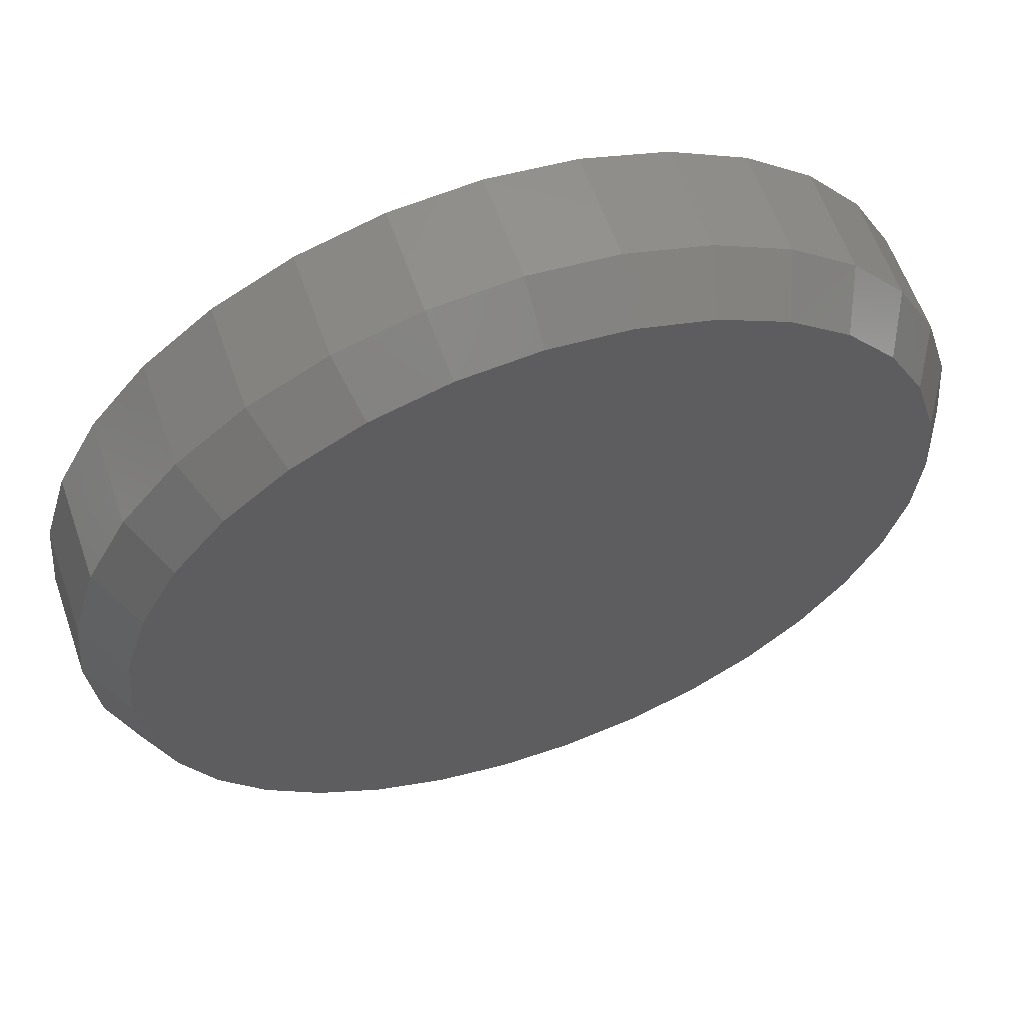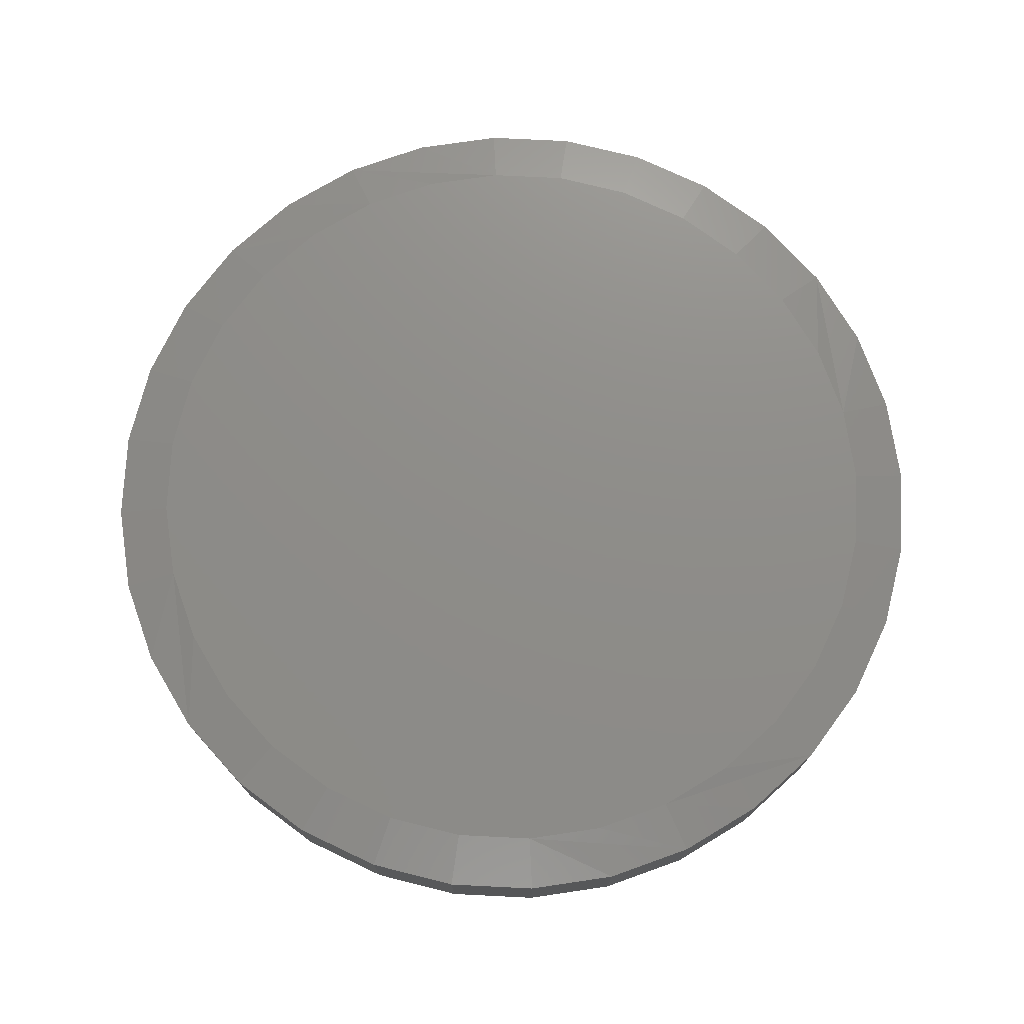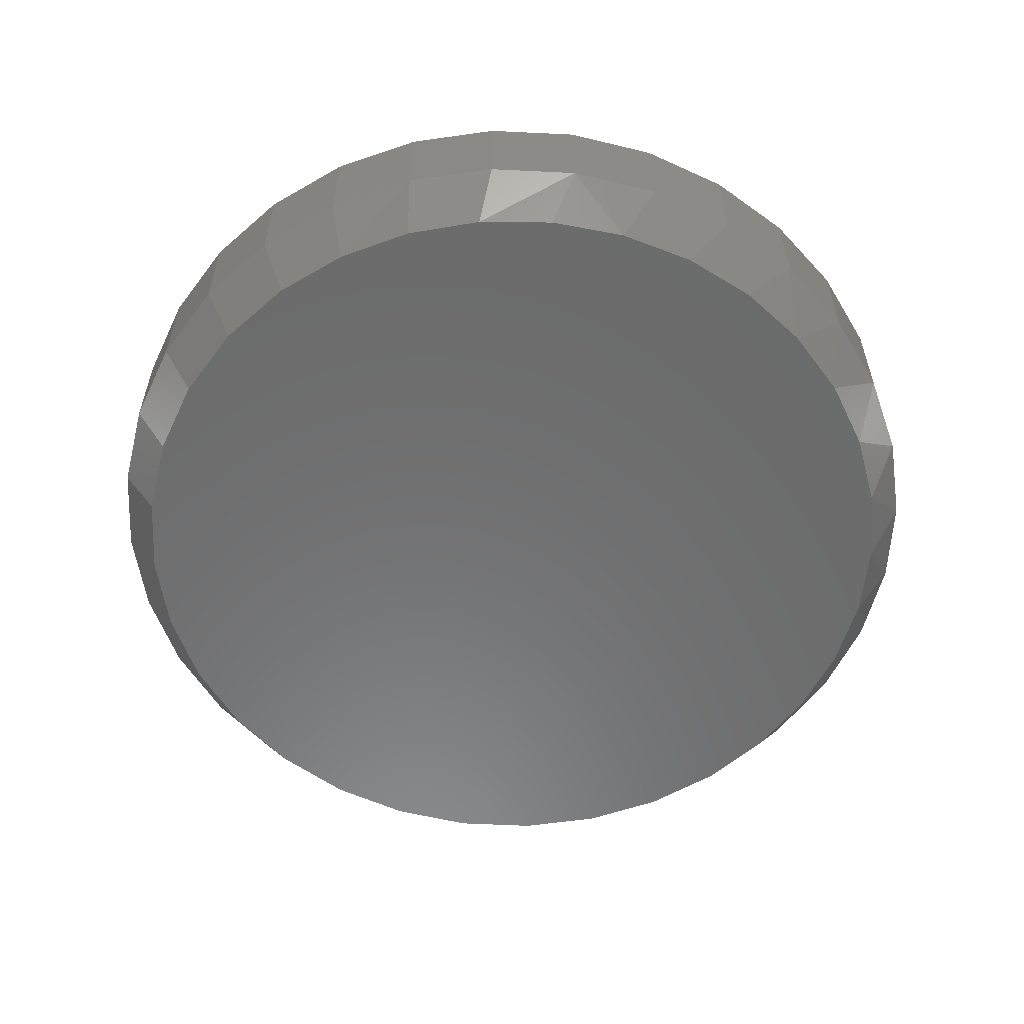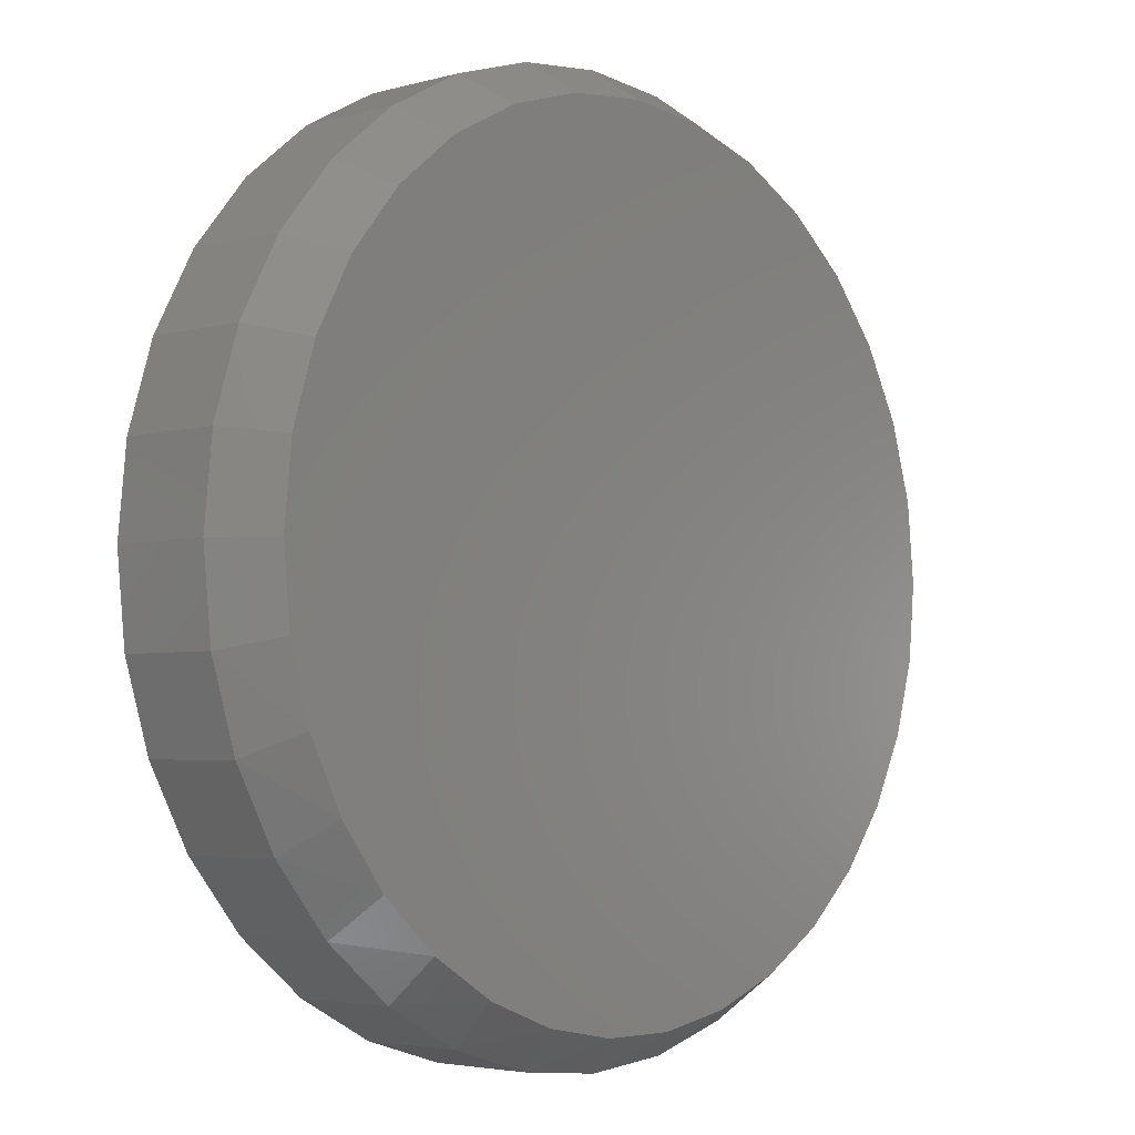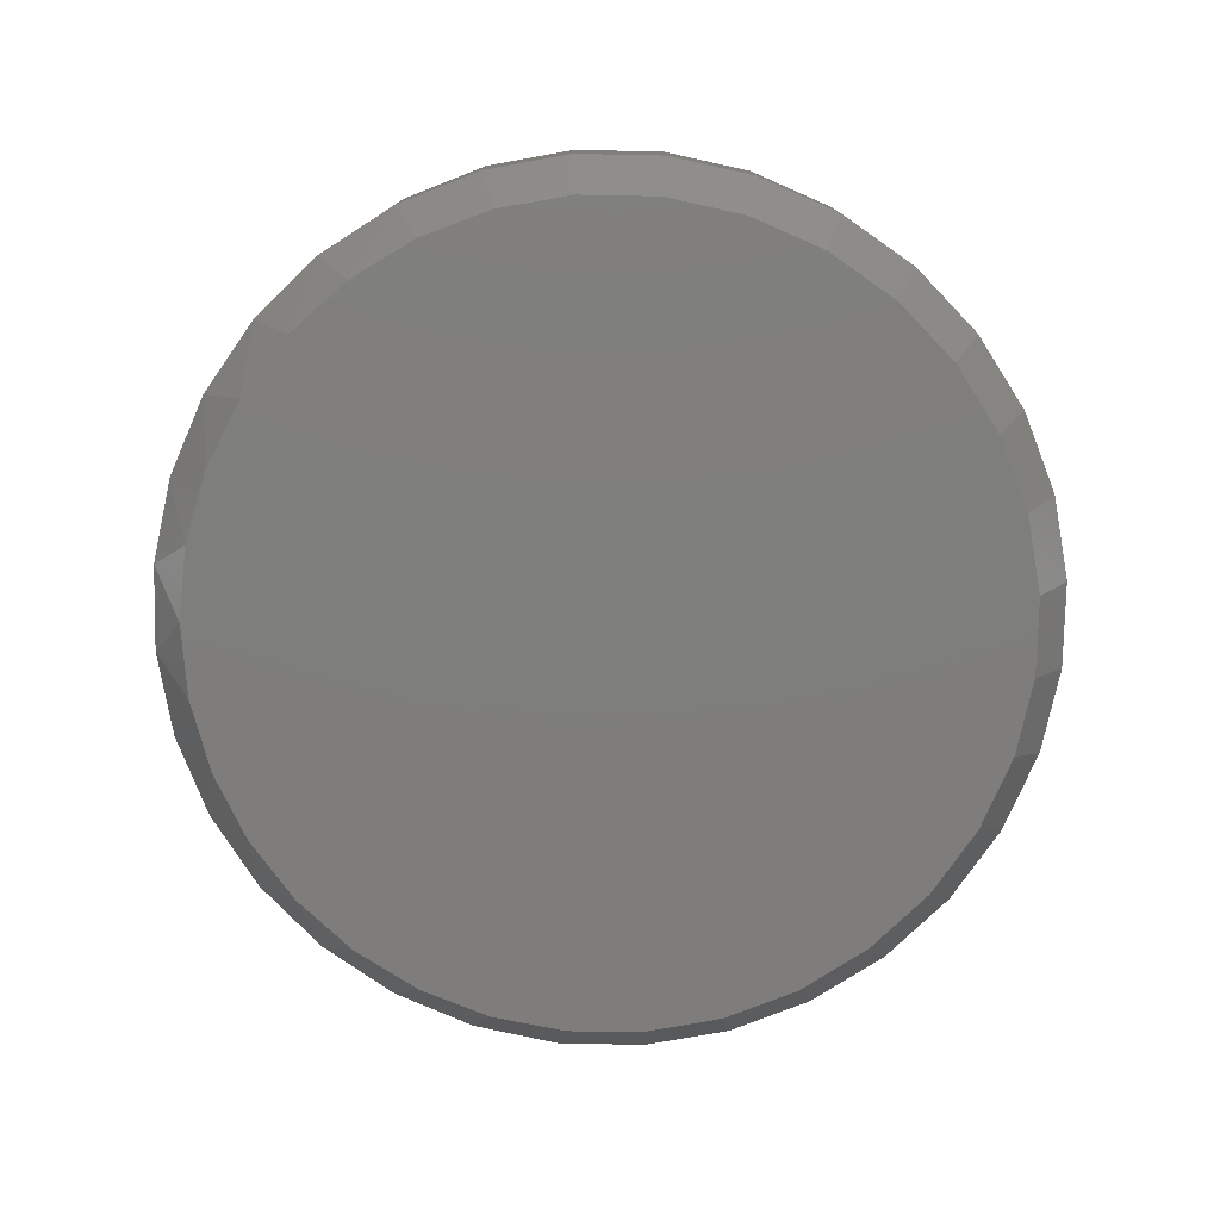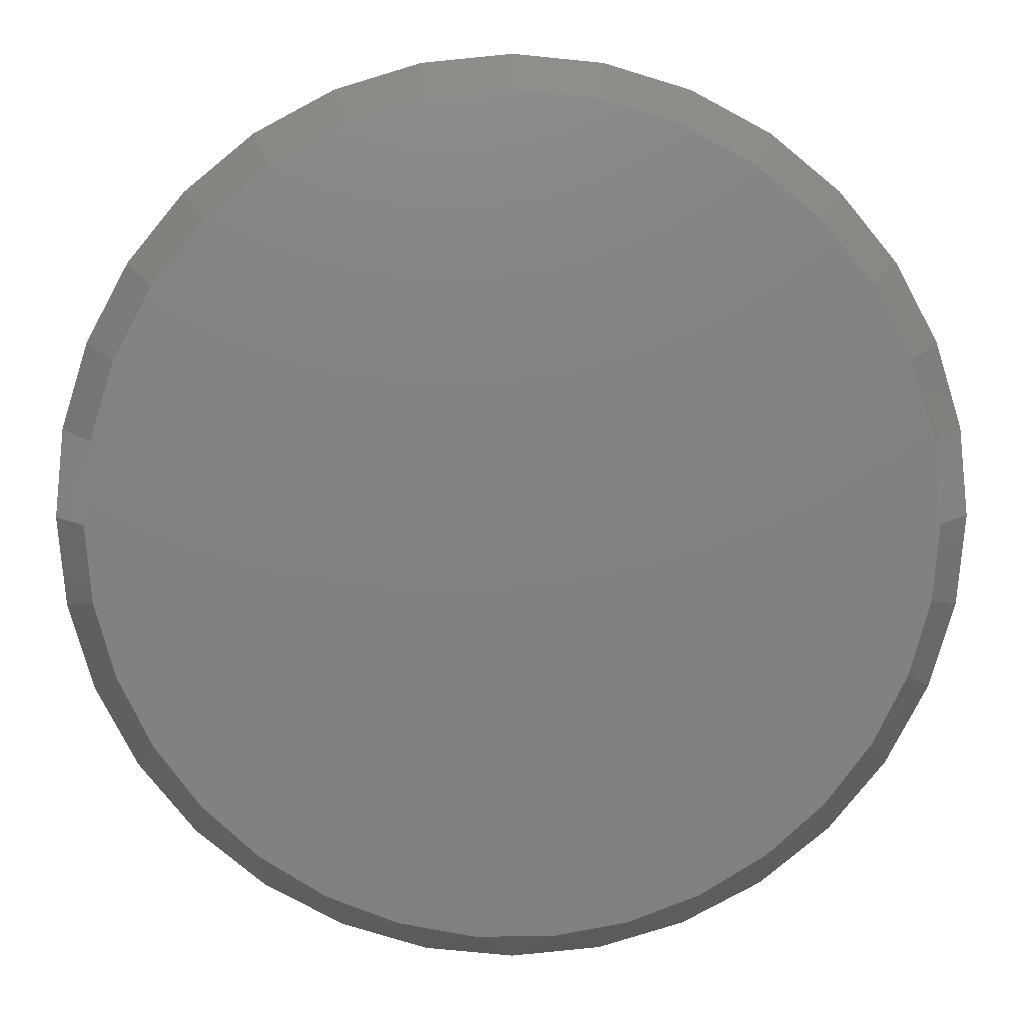
<metadata>
{"format":"stl","ext":"stl","renderer":"f3d","projection":"perspective","resolution":1024,"background":"white","views":[{"elev":60.3,"azim":160.8,"up":"+Y"},{"elev":74.2,"azim":-115.3,"up":"+Z"},{"elev":-57.7,"azim":-53.5,"up":"+Z"},{"elev":-3.8,"azim":132.7,"up":"+Y"},{"elev":-77.6,"azim":94.5,"up":"+Z"},{"elev":8.2,"azim":179.3,"up":"+Y"}]}
</metadata>
<code>
# stl→obj: 129 verts, 254 faces
v 0.4026 -9.668e-17 0.04688
v 0.4026 -9.668e-17 0.1406
v 0.395 -0.07701 0.04688
v 0.395 -0.07701 0.1406
v 0.3726 -0.1511 0.04688
v 0.3726 -0.1511 0.1406
v 0.3361 -0.2193 0.04688
v 0.3361 -0.2193 0.1406
v 0.287 -0.2791 0.04688
v 0.287 -0.2791 0.1406
v 0.2272 -0.3282 0.04688
v 0.2272 -0.3282 0.1406
v 0.159 -0.3647 0.04688
v 0.159 -0.3647 0.1406
v 0.0849 -0.3872 0.04688
v 0.0849 -0.3872 0.1406
v 0.007895 -0.3947 0.04688
v 0.007895 -0.3947 0.1406
v -0.06911 -0.3872 0.04688
v -0.06911 -0.3872 0.1406
v -0.1432 -0.3647 0.04688
v -0.1432 -0.3647 0.1406
v -0.2114 -0.3282 0.04688
v -0.2114 -0.3282 0.1406
v -0.2712 -0.2791 0.04688
v -0.2712 -0.2791 0.1406
v -0.3203 -0.2193 0.04688
v -0.3203 -0.2193 0.1406
v -0.3568 -0.1511 0.04688
v -0.3568 -0.1511 0.1406
v -0.3793 -0.07701 0.04688
v -0.3793 -0.07701 0.1406
v -0.3868 4.834e-17 0.04688
v -0.3868 4.834e-17 0.1406
v -0.3793 0.07701 0.04688
v -0.3793 0.07701 0.1406
v -0.3568 0.1511 0.04688
v -0.3568 0.1511 0.1406
v -0.3203 0.2193 0.04688
v -0.3203 0.2193 0.1406
v -0.2712 0.2791 0.04688
v -0.2712 0.2791 0.1406
v -0.2114 0.3282 0.04688
v -0.2114 0.3282 0.1406
v -0.1432 0.3647 0.04688
v -0.1432 0.3647 0.1406
v -0.06911 0.3872 0.04688
v -0.06911 0.3872 0.1406
v 0.007895 0.3947 0.04688
v 0.007895 0.3947 0.1406
v 0.0849 0.3872 0.04688
v 0.0849 0.3872 0.1406
v 0.159 0.3647 0.04688
v 0.159 0.3647 0.1406
v 0.2272 0.3282 0.04688
v 0.2272 0.3282 0.1406
v 0.287 0.2791 0.04688
v 0.287 0.2791 0.1406
v 0.3361 0.2193 0.04688
v 0.3361 0.2193 0.1406
v 0.3726 0.1511 0.04688
v 0.3726 0.1511 0.1406
v 0.395 0.07701 0.04688
v 0.395 0.07701 0.1406
v 0.007895 0.3635 0
v 0.07881 0.3565 0
v -0.06302 0.3565 0
v 0.04143 -0.3619 0
v -0.02564 -0.3619 0
v 0.1074 -0.3496 0
v -0.09158 -0.3496 0
v -0.1541 -0.3254 0
v 0.1699 -0.3254 0
v -0.2112 -0.2901 0
v 0.2269 -0.2901 0
v -0.2607 -0.2449 0
v 0.2765 -0.2449 0
v -0.3011 -0.1914 0
v 0.3169 -0.1914 0
v -0.331 -0.1313 0
v 0.3468 -0.1313 0
v -0.3494 -0.06679 0
v 0.3652 -0.06679 0
v -0.3556 3.408e-07 0
v 0.3714 -1.884e-16 0
v -0.3486 0.07091 0
v 0.3644 0.07091 0
v -0.3279 0.1391 0
v 0.3437 0.1391 0
v -0.2943 0.2019 0
v 0.3101 0.2019 0
v -0.2491 0.257 0
v 0.2649 0.257 0
v -0.194 0.3022 0
v 0.2098 0.3022 0
v -0.1312 0.3358 0
v 0.147 0.3358 0
v -0.05997 0.3412 0.1484
v 0.07576 0.3412 0.1484
v 0.007895 0.3479 0.1484
v 0.141 0.3214 0.1484
v -0.1252 0.3214 0.1484
v 0.2012 0.2892 0.1484
v -0.1854 0.2892 0.1484
v 0.2539 0.246 0.1484
v -0.2381 0.246 0.1484
v 0.2971 0.1933 0.1484
v -0.2813 0.1933 0.1484
v 0.3293 0.1331 0.1484
v -0.3135 0.1331 0.1484
v 0.3491 0.06786 0.1484
v -0.3333 0.06786 0.1484
v 0.3558 4.786e-17 0.1484
v -0.34 2.154e-07 0.1484
v 0.3491 -0.06786 0.1484
v -0.3333 -0.06786 0.1484
v 0.3293 -0.1331 0.1484
v -0.3135 -0.1331 0.1484
v 0.2971 -0.1933 0.1484
v -0.2813 -0.1933 0.1484
v 0.2539 -0.246 0.1484
v -0.2381 -0.246 0.1484
v 0.2012 -0.2892 0.1484
v -0.1854 -0.2892 0.1484
v 0.141 -0.3214 0.1484
v -0.1252 -0.3214 0.1484
v 0.07576 -0.3412 0.1484
v -0.05997 -0.3412 0.1484
v 0.007895 -0.3479 0.1484
f 1 2 3
f 3 2 4
f 3 4 5
f 5 4 6
f 5 6 7
f 7 6 8
f 7 8 9
f 9 8 10
f 9 10 11
f 11 10 12
f 11 12 13
f 13 12 14
f 13 14 15
f 15 14 16
f 15 16 17
f 17 16 18
f 17 18 19
f 19 18 20
f 19 20 21
f 21 20 22
f 21 22 23
f 23 22 24
f 23 24 25
f 25 24 26
f 25 26 27
f 27 26 28
f 27 28 29
f 29 28 30
f 29 30 31
f 31 30 32
f 31 32 33
f 33 32 34
f 33 34 35
f 35 34 36
f 35 36 37
f 37 36 38
f 37 38 39
f 39 38 40
f 39 40 41
f 41 40 42
f 41 42 43
f 43 42 44
f 43 44 45
f 45 44 46
f 45 46 47
f 47 46 48
f 47 48 49
f 49 48 50
f 49 50 51
f 51 50 52
f 51 52 53
f 53 52 54
f 53 54 55
f 55 54 56
f 55 56 57
f 57 56 58
f 57 58 59
f 59 58 60
f 59 60 61
f 61 60 62
f 61 62 63
f 63 62 64
f 63 64 1
f 1 64 2
f 65 66 67
f 68 69 70
f 69 71 70
f 70 71 72
f 70 72 73
f 73 72 74
f 73 74 75
f 75 74 76
f 75 76 77
f 77 76 78
f 77 78 79
f 79 78 80
f 79 80 81
f 81 80 82
f 81 82 83
f 83 82 84
f 83 84 85
f 85 84 86
f 85 86 87
f 87 86 88
f 87 88 89
f 89 88 90
f 89 90 91
f 91 90 92
f 91 92 93
f 93 92 94
f 93 94 95
f 95 94 96
f 95 96 97
f 97 96 67
f 97 67 66
f 67 47 65
f 65 47 49
f 65 49 66
f 66 49 51
f 66 51 97
f 97 51 53
f 97 53 95
f 95 53 55
f 95 55 93
f 93 55 57
f 93 57 91
f 91 57 59
f 91 59 89
f 89 59 61
f 89 61 87
f 87 61 63
f 87 63 85
f 85 63 1
f 47 67 45
f 45 67 96
f 45 96 43
f 43 96 94
f 43 94 41
f 41 94 92
f 41 92 39
f 39 92 90
f 39 90 37
f 37 90 88
f 37 88 35
f 35 88 86
f 35 86 33
f 33 86 84
f 74 23 25
f 21 72 71
f 21 23 72
f 72 23 74
f 69 17 19
f 69 19 71
f 19 21 71
f 68 15 17
f 68 17 69
f 70 13 15
f 70 15 68
f 73 11 13
f 73 13 70
f 9 11 75
f 75 11 73
f 33 84 31
f 31 84 82
f 31 82 29
f 29 82 80
f 29 80 27
f 27 80 78
f 27 78 25
f 25 78 76
f 25 76 74
f 85 1 83
f 83 1 3
f 83 3 81
f 81 3 5
f 81 5 79
f 79 5 7
f 79 7 77
f 77 7 9
f 77 9 75
f 98 99 100
f 99 98 101
f 101 98 102
f 101 102 103
f 103 102 104
f 103 104 105
f 105 104 106
f 105 106 107
f 107 106 108
f 107 108 109
f 109 108 110
f 109 110 111
f 111 110 112
f 111 112 113
f 113 112 114
f 113 114 115
f 115 114 116
f 115 116 117
f 117 116 118
f 117 118 119
f 119 118 120
f 119 120 121
f 121 120 122
f 121 122 123
f 123 122 124
f 123 124 125
f 125 124 126
f 125 126 127
f 127 126 128
f 127 128 129
f 116 30 118
f 120 26 122
f 18 16 128
f 124 22 126
f 129 16 127
f 129 128 16
f 125 12 123
f 121 8 119
f 114 34 32
f 114 32 30
f 114 30 116
f 2 113 115
f 2 115 117
f 2 117 4
f 26 120 28
f 28 120 118
f 28 118 30
f 22 124 24
f 24 124 122
f 24 122 26
f 18 128 20
f 20 128 126
f 20 126 22
f 12 125 14
f 14 125 127
f 14 127 16
f 8 121 10
f 10 121 123
f 10 123 12
f 4 117 6
f 6 117 119
f 6 119 8
f 111 62 109
f 107 58 105
f 50 48 99
f 103 54 101
f 100 48 98
f 100 99 48
f 102 44 104
f 106 40 108
f 113 2 64
f 113 64 62
f 113 62 111
f 34 114 112
f 34 112 110
f 34 110 36
f 58 107 60
f 60 107 109
f 60 109 62
f 54 103 56
f 56 103 105
f 56 105 58
f 50 99 52
f 52 99 101
f 52 101 54
f 44 102 46
f 46 102 98
f 46 98 48
f 40 106 42
f 42 106 104
f 42 104 44
f 36 110 38
f 38 110 108
f 38 108 40

</code>
